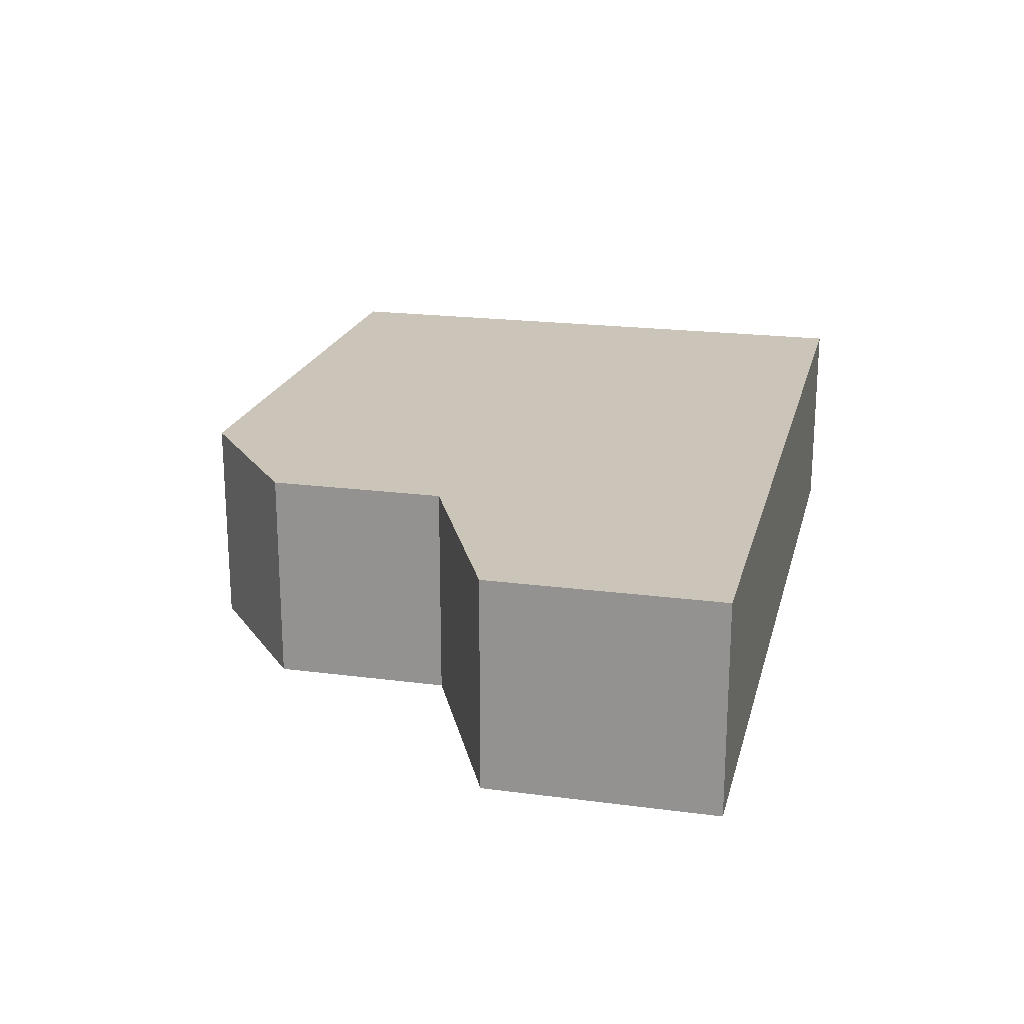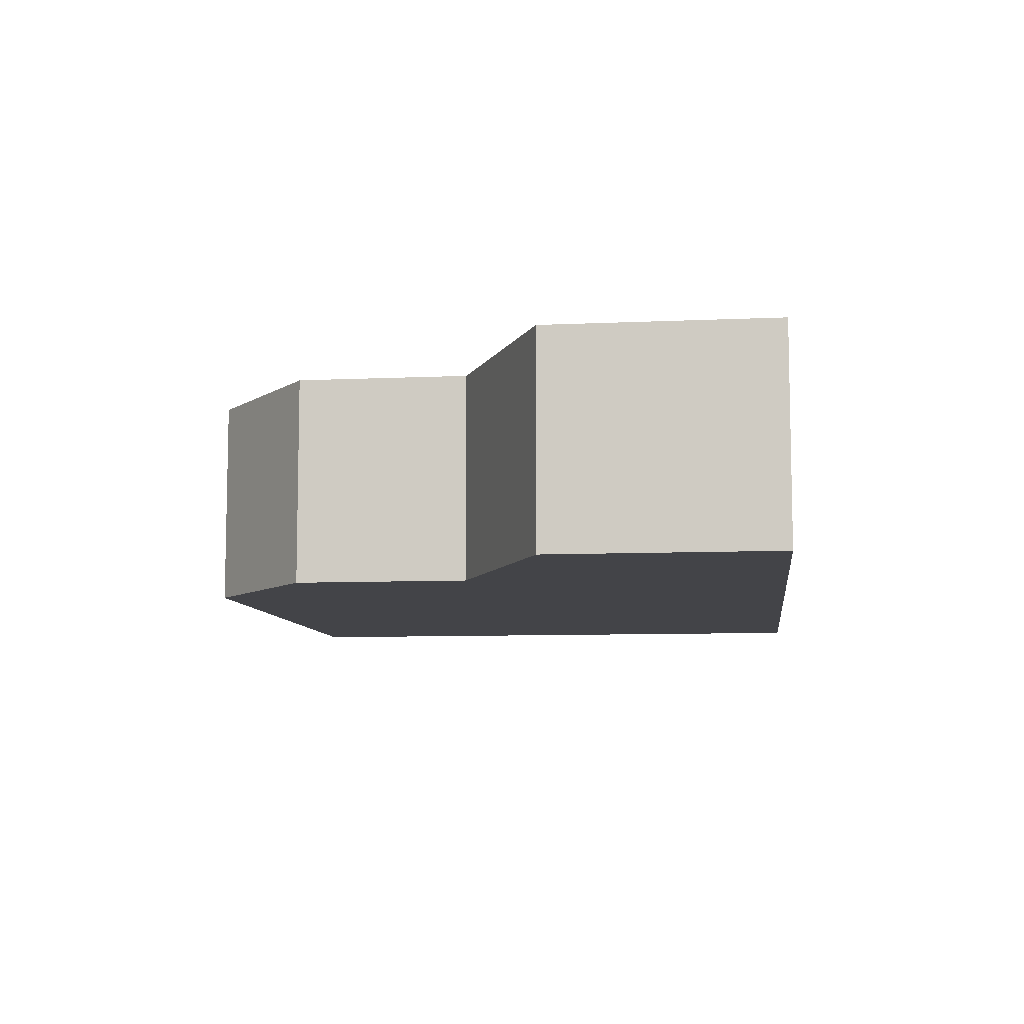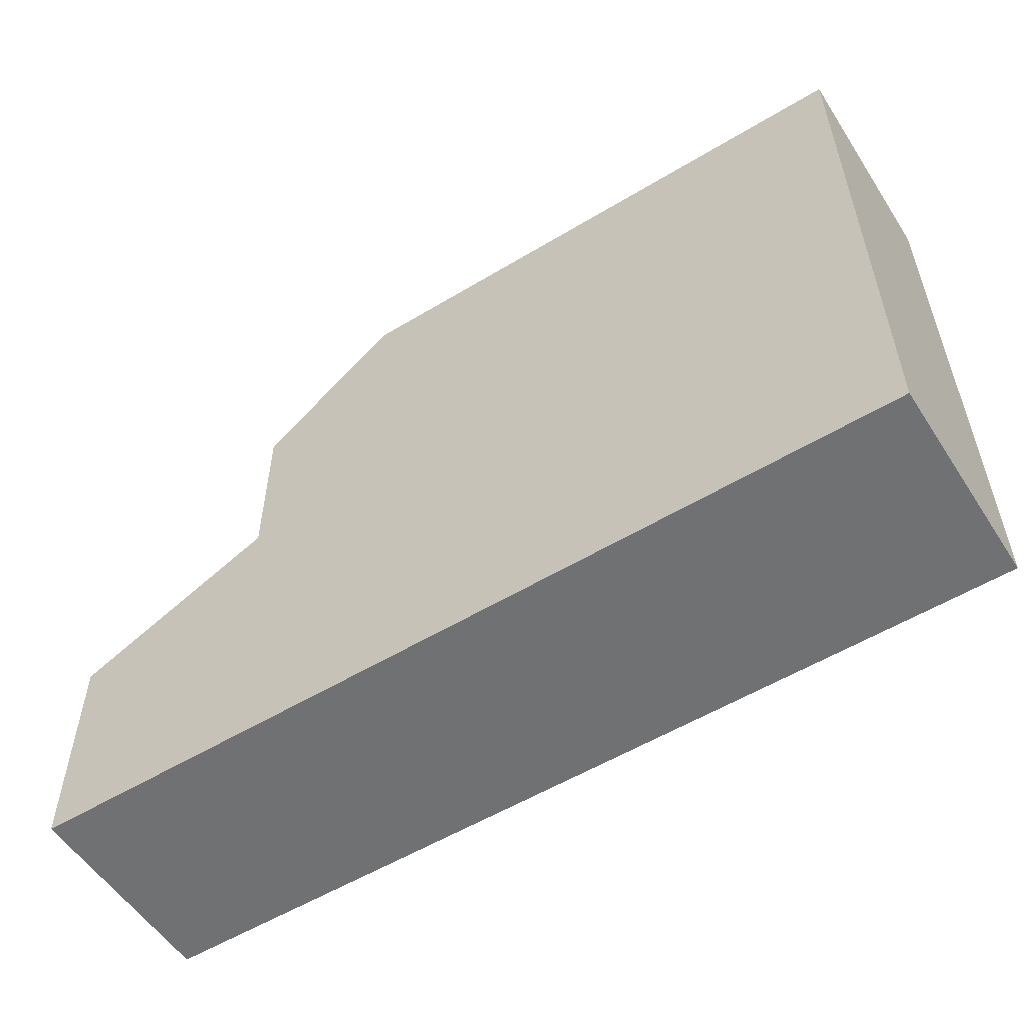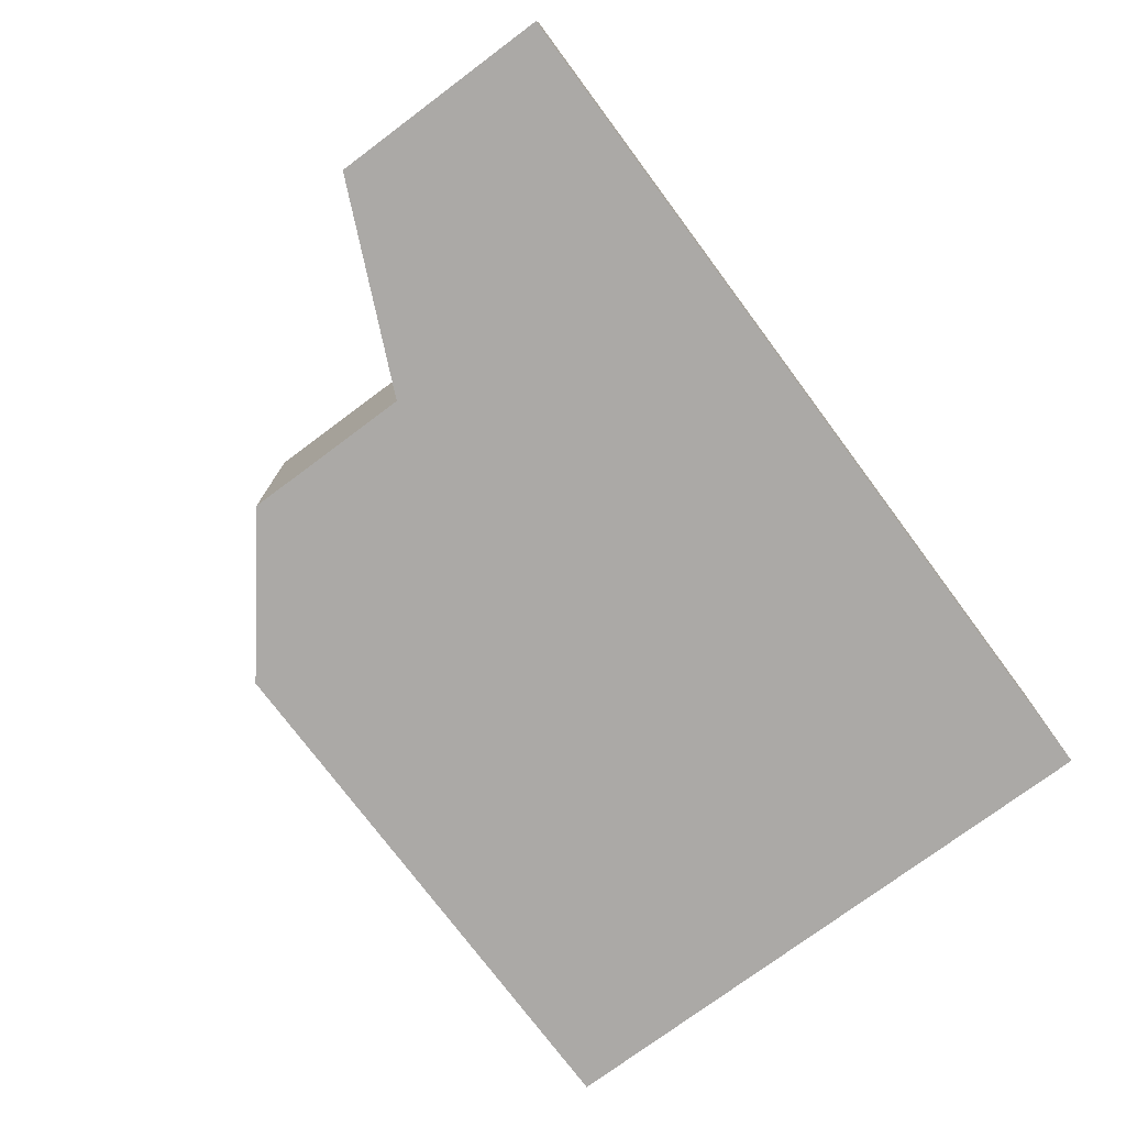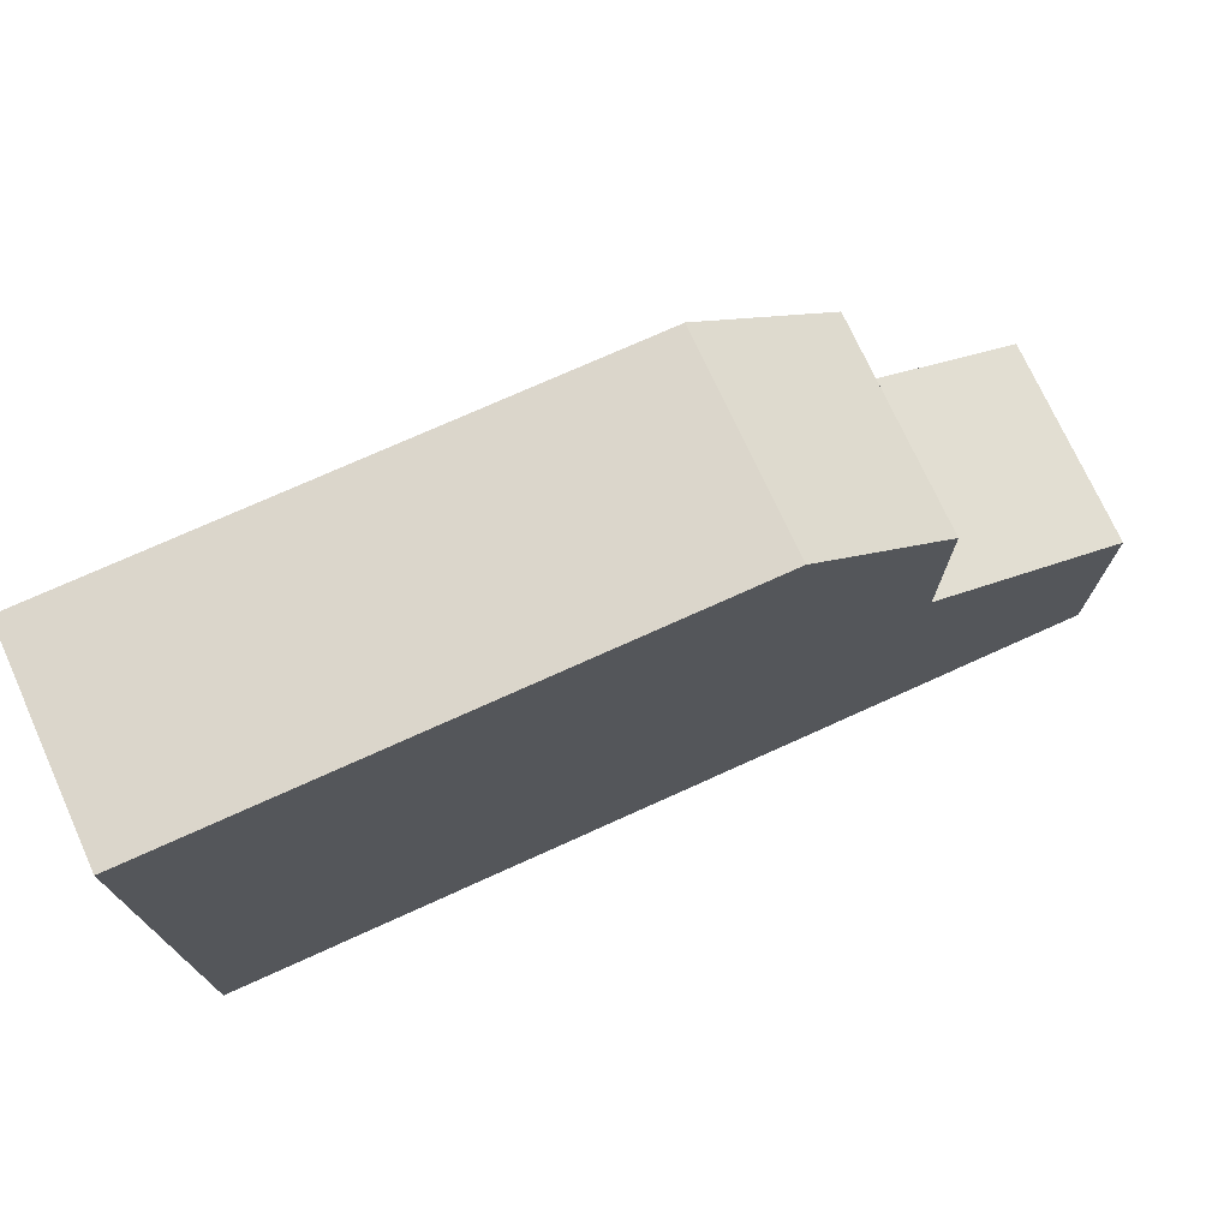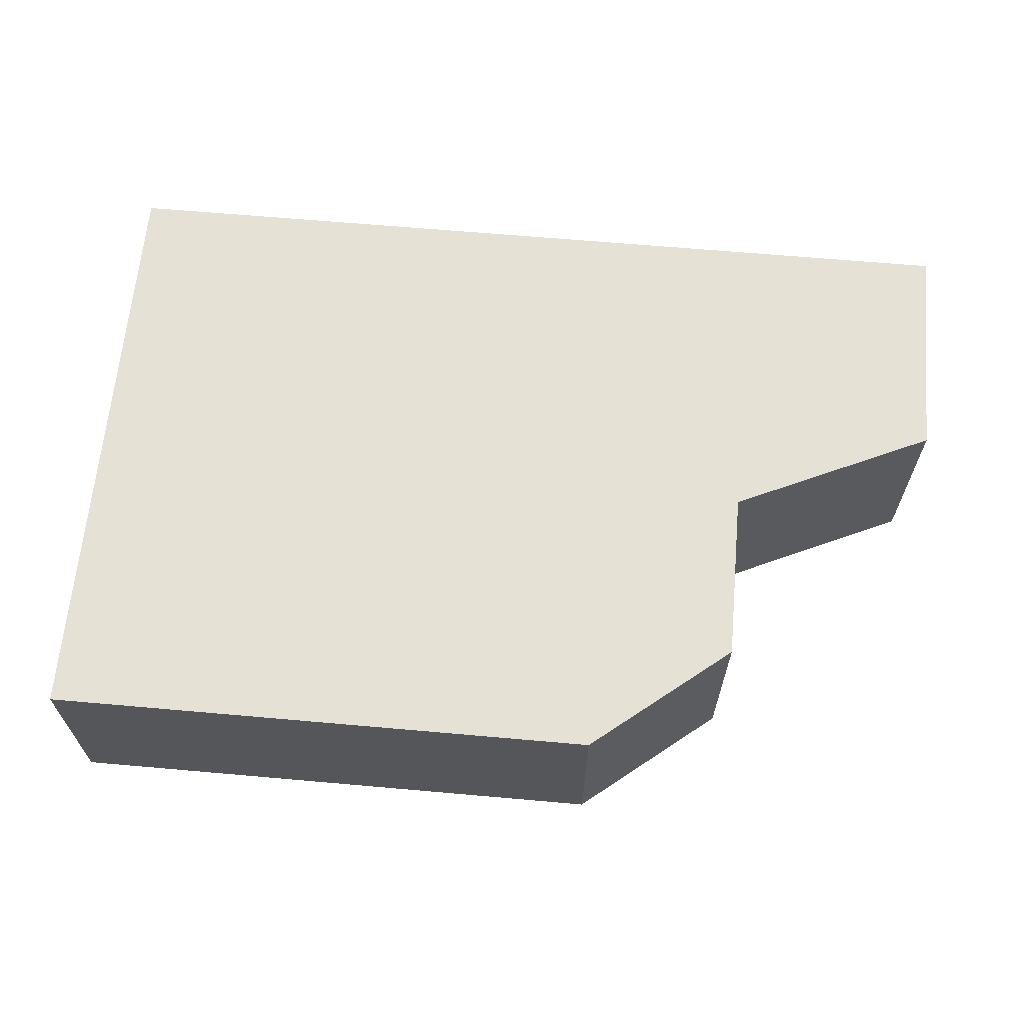
<metadata>
{"format":"obj","ext":"obj","renderer":"f3d","projection":"perspective","resolution":1024,"background":"white","views":[{"elev":20.4,"azim":-76.5,"up":"+Z"},{"elev":-8.3,"azim":-82.9,"up":"+Z"},{"elev":-55.1,"azim":32.5,"up":"+Y"},{"elev":-75.6,"azim":-53.3,"up":"+Z"},{"elev":73.5,"azim":155.6,"up":"+Y"},{"elev":64.6,"azim":-174.9,"up":"+Z"}]}
</metadata>
<code>
v  4.445 2.735 0.2
v  -0.2 -0.2 0.2
v  4.445 -0.2 0.2
v  1.663 2.735 0.2
v  1.663 -0.2 0.2
v  1.663 1.874 0.2
v  -0.2 1.874 0.2
v  4.445 1.874 0.2
v  4.445 4.326 0.2
v  1.663 4.326 0.2
v  4.445 5.374 0.2
v  2.956 -0.2 0.2
v  2.956 1.874 0.2
v  2.956 2.735 0.2
v  2.956 4.326 0.2
v  2.956 5.374 0.2
v  8.044 1.874 0.2
v  8.044 -0.2 0.2
v  8.044 2.735 0.2
v  8.044 4.326 0.2
v  8.044 5.374 0.2
v  4.445 2.735 -1.721
v  -0.2 -0.2 -1.721
v  4.445 -0.2 -1.721
v  1.663 2.735 -1.721
v  1.663 -0.2 -1.721
v  4.445 1.874 -1.721
v  1.663 1.874 -1.721
v  -0.2 1.874 -1.721
v  1.663 4.326 -1.721
v  4.445 4.326 -1.721
v  4.445 5.374 -1.721
v  2.956 -0.2 -1.721
v  2.956 1.874 -1.721
v  2.956 2.735 -1.721
v  2.956 4.326 -1.721
v  2.956 5.374 -1.721
v  8.044 1.874 -1.721
v  8.044 -0.2 -1.721
v  8.044 2.735 -1.721
v  8.044 4.326 -1.721
v  8.044 5.374 -1.721
v  -0.2 -0.2 0.2
v  -0.2 -0.2 -1.721
v  -0.2 1.874 0.2
v  -0.2 1.874 -1.721
v  -0.2 -0.2 0.2
v  4.445 -0.2 0.2
v  -0.2 -0.2 -1.721
v  4.445 -0.2 -1.721
v  1.663 -0.2 0.2
v  1.663 -0.2 -1.721
v  2.956 -0.2 -1.721
v  2.956 -0.2 0.2
v  8.044 -0.2 -1.721
v  8.044 -0.2 0.2
v  1.663 2.735 0.2
v  1.663 2.735 -1.721
v  1.663 4.326 -1.721
v  1.663 4.326 0.2
v  1.663 4.326 -1.721
v  1.663 4.326 0.2
v  4.445 5.374 -1.721
v  4.445 5.374 0.2
v  2.956 5.374 0.2
v  2.956 5.374 -1.721
v  8.044 5.374 0.2
v  8.044 5.374 -1.721
v  8.044 1.874 0.2
v  8.044 1.874 -1.721
v  8.044 -0.2 -1.721
v  8.044 -0.2 0.2
v  8.044 2.735 0.2
v  8.044 2.735 -1.721
v  8.044 4.326 0.2
v  8.044 4.326 -1.721
v  8.044 5.374 0.2
v  8.044 5.374 -1.721
v  1.663 2.735 0.2
v  1.663 2.735 -1.721
v  -0.2 1.874 0.2
v  -0.2 1.874 -1.721
g Group15
f 5 6 7 2
f 12 13 6 5
f 7 6 4
f 13 14 4 6
f 14 15 10 4
f 9 11 16 15
f 10 15 16
f 3 8 13 12
f 8 1 14 13
f 1 9 15 14
f 3 18 17 8
f 8 17 19 1
f 1 19 20 9
f 9 20 21 11
f 33 34 27 24
f 23 29 28 26
f 34 35 22 27
f 28 29 25
f 35 36 31 22
f 36 37 32 31
f 26 28 34 33
f 28 25 35 34
f 25 30 36 35
f 36 30 37
f 27 38 39 24
f 22 40 38 27
f 31 41 40 22
f 32 42 41 31
f 43 45 46 44
f 52 51 47 49
f 53 54 51 52
f 50 48 54 53
f 50 55 56 48
f 57 60 59 58
f 65 66 61 62
f 64 63 66 65
f 64 67 68 63
f 71 70 69 72
f 70 74 73 69
f 74 76 75 73
f 76 78 77 75
f 79 80 82 81

</code>
